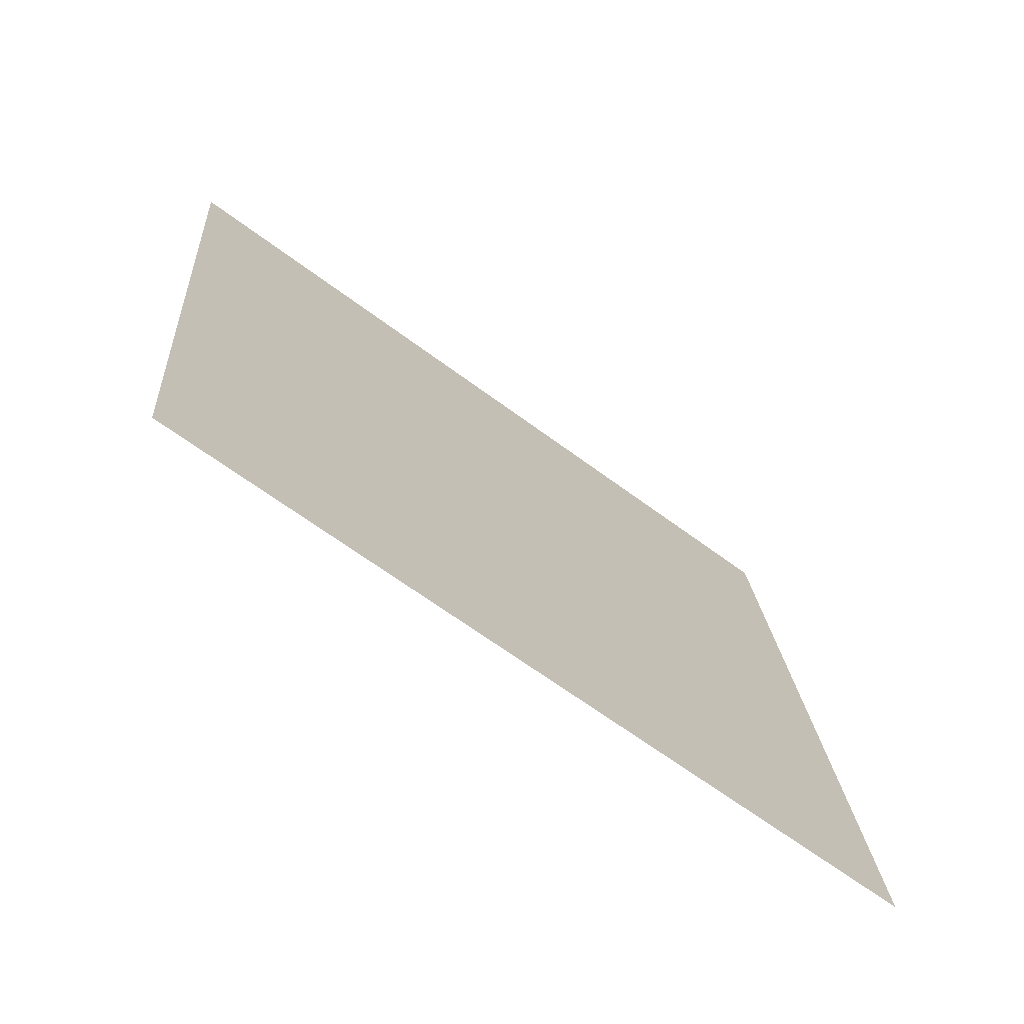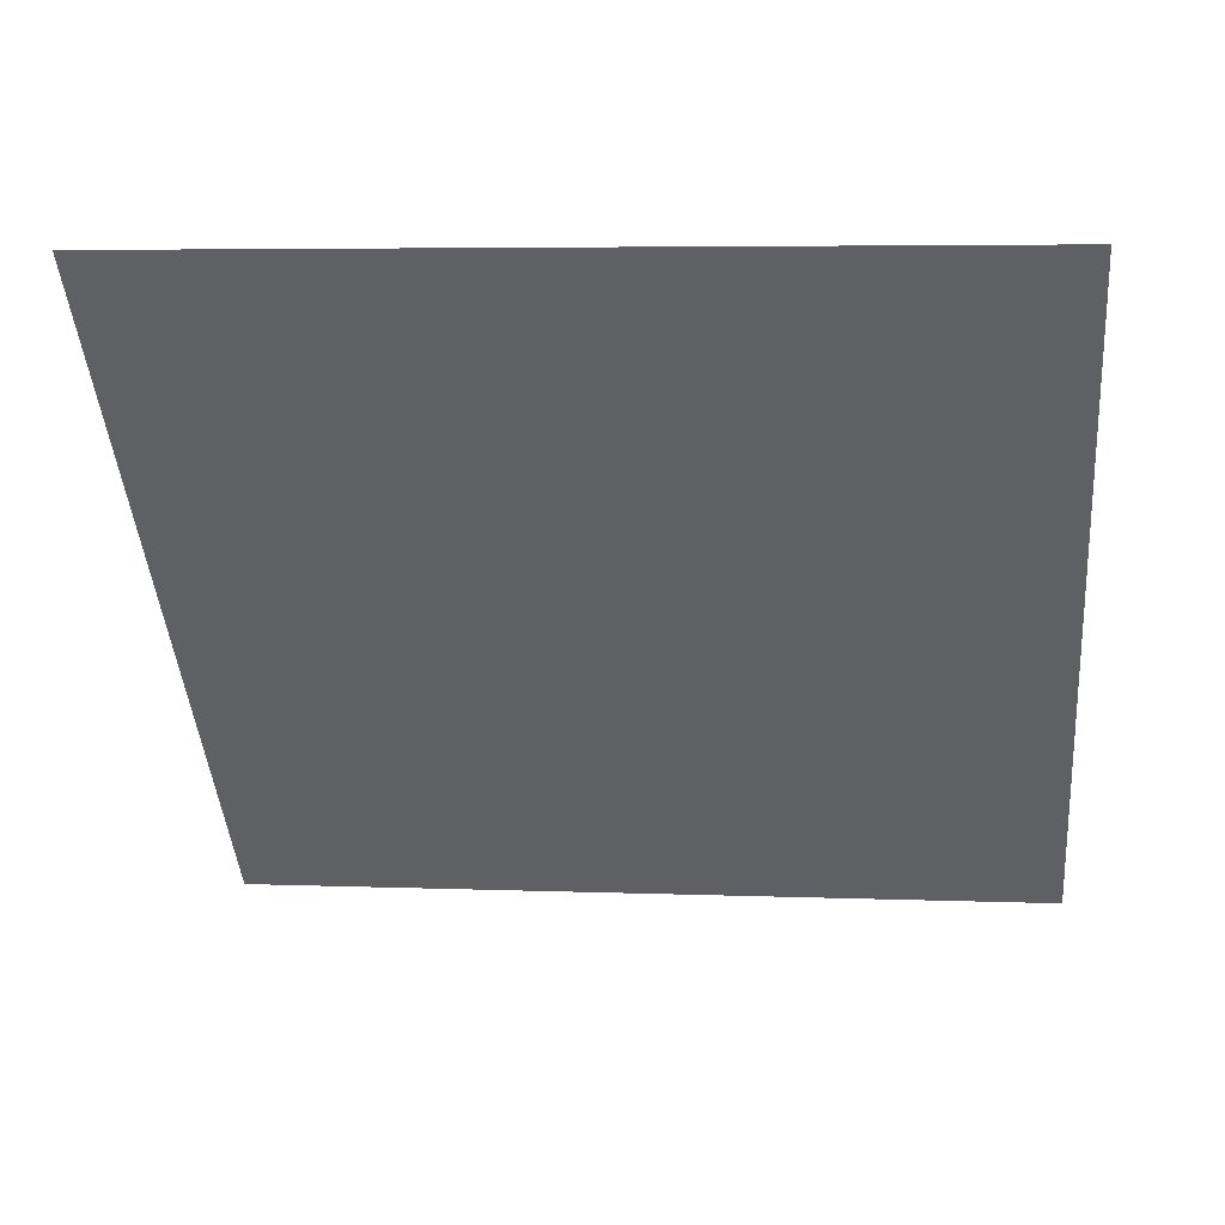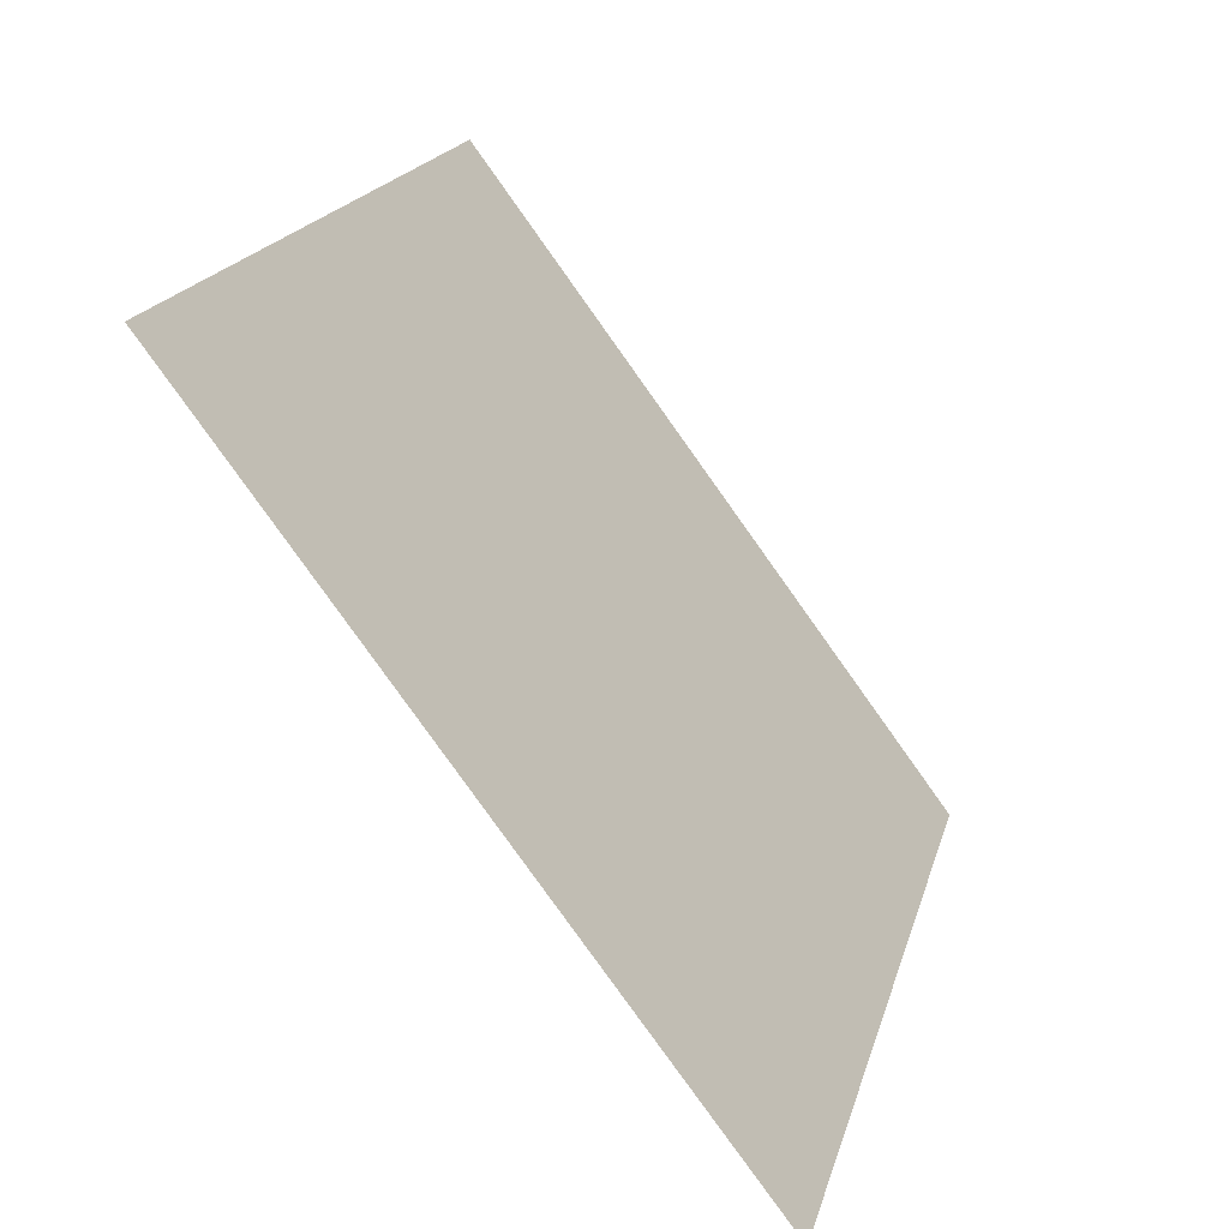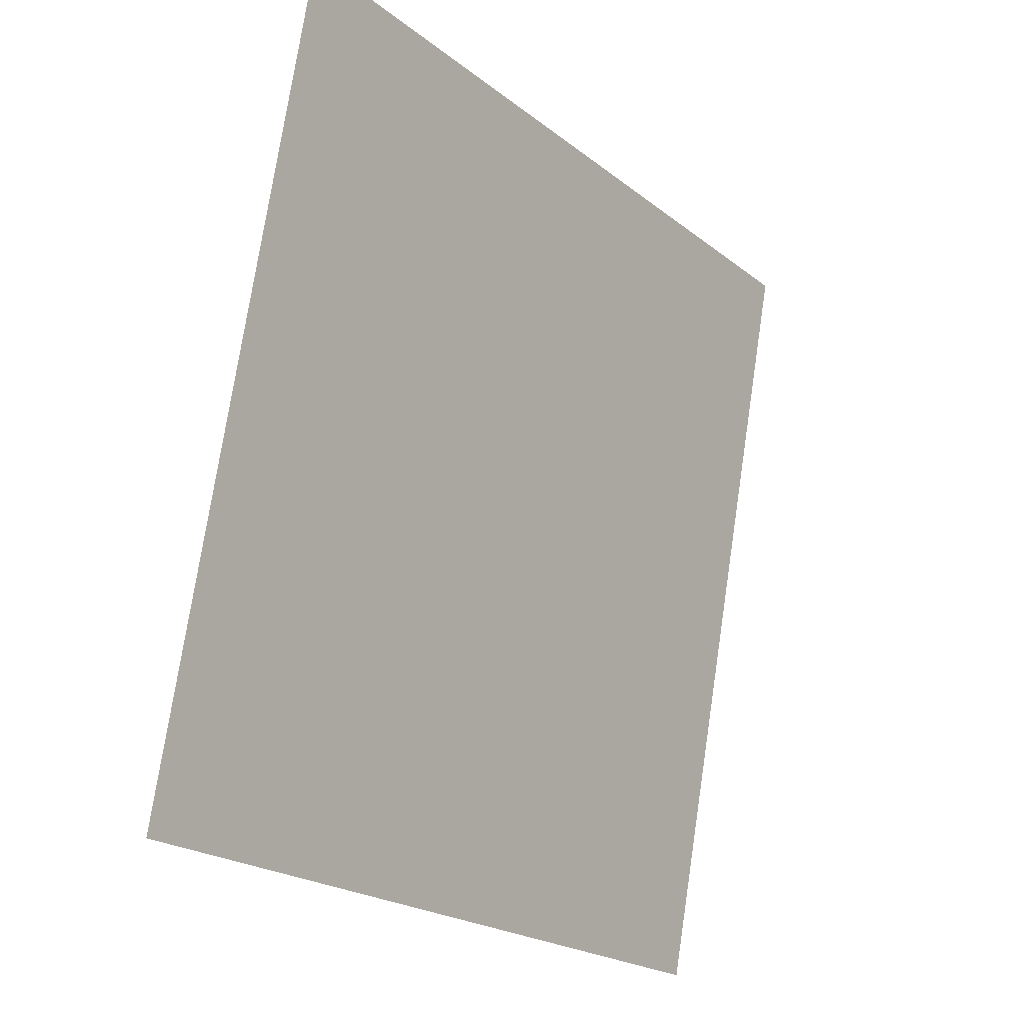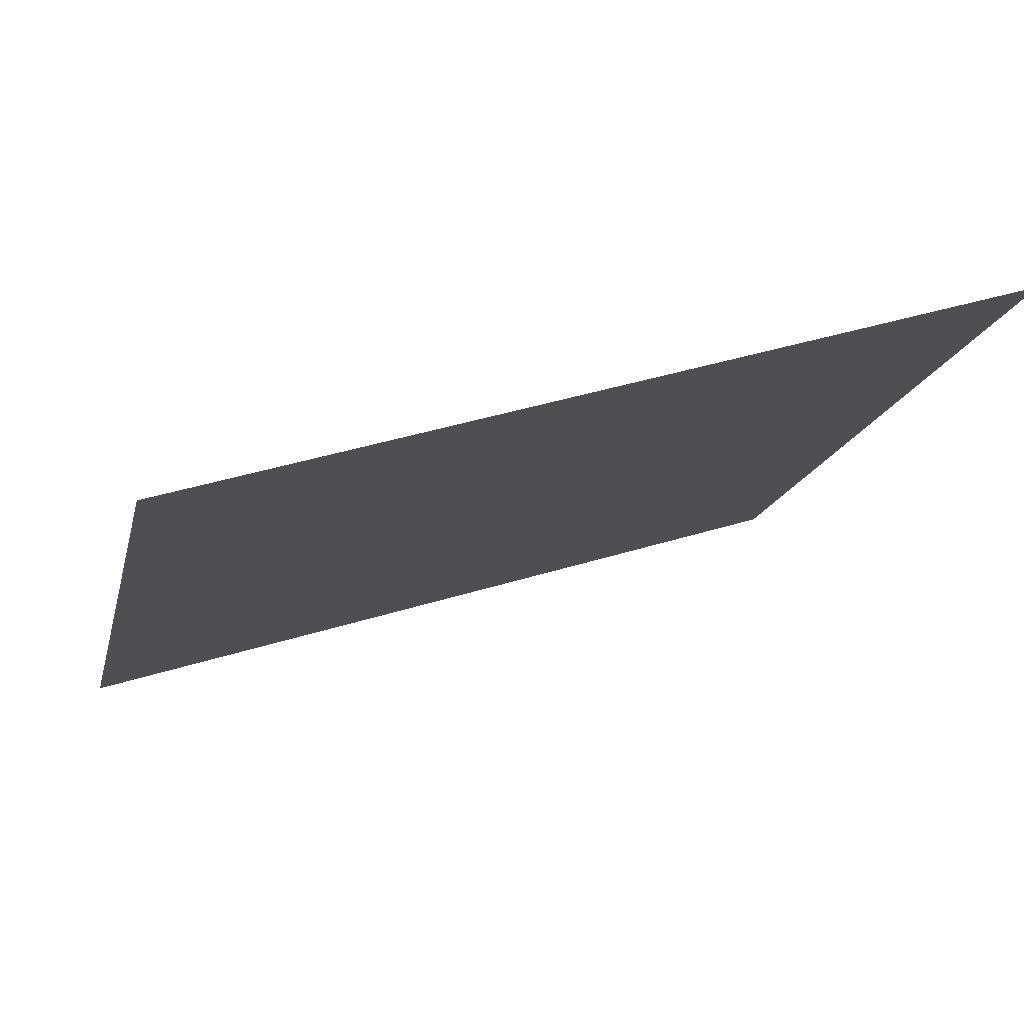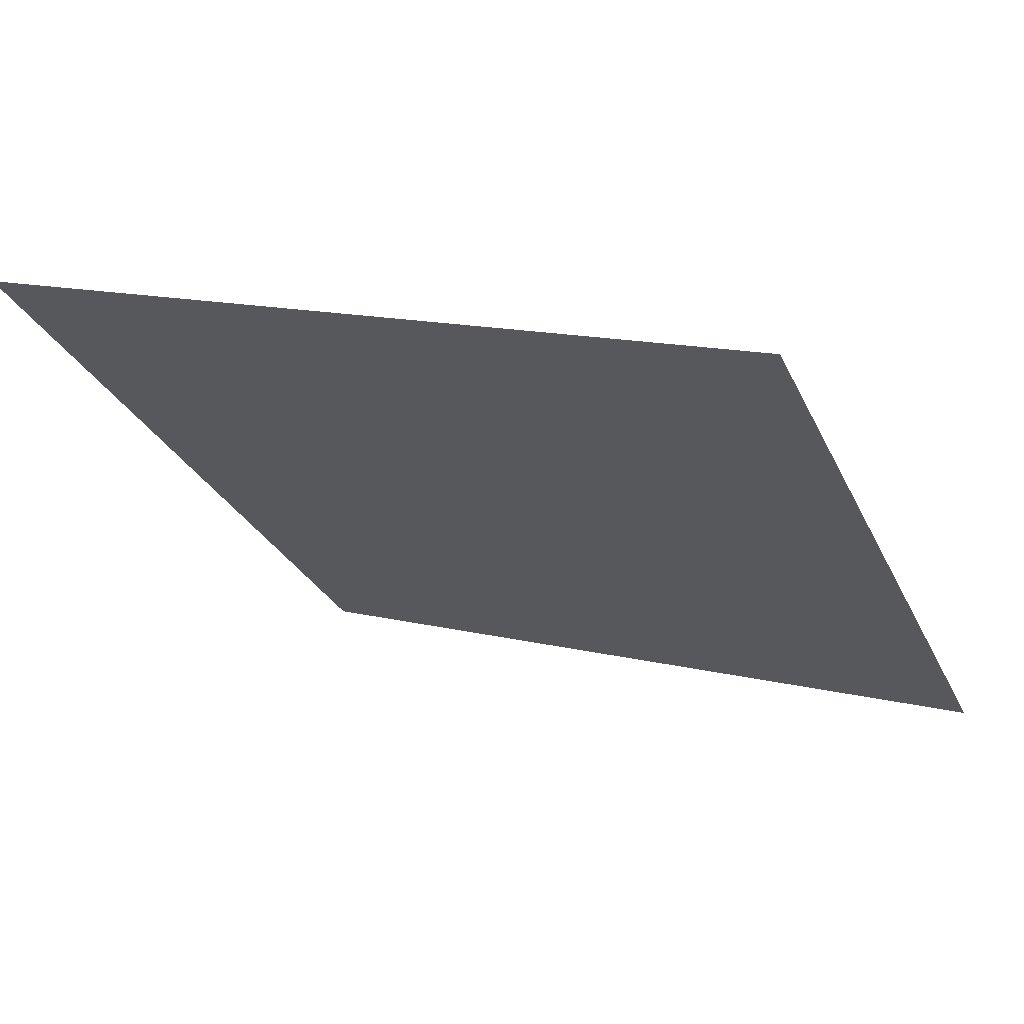
<metadata>
{"format":"obj","ext":"obj","renderer":"f3d","projection":"perspective","resolution":1024,"background":"white","views":[{"elev":19.3,"azim":86.5,"up":"+Y"},{"elev":-6.4,"azim":7.1,"up":"+Y"},{"elev":19.4,"azim":-77.5,"up":"+Z"},{"elev":75.3,"azim":-82.8,"up":"+Z"},{"elev":39.8,"azim":157.9,"up":"+Z"},{"elev":12.2,"azim":27.7,"up":"+Y"}]}
</metadata>
<code>
v 0.1014 0.6616 0.3432
v 0.09485 0.6618 0.3433
v 0.09497 0.6657 0.3486
v 0.1015 0.6656 0.3485
f 4 3 2 1

</code>
